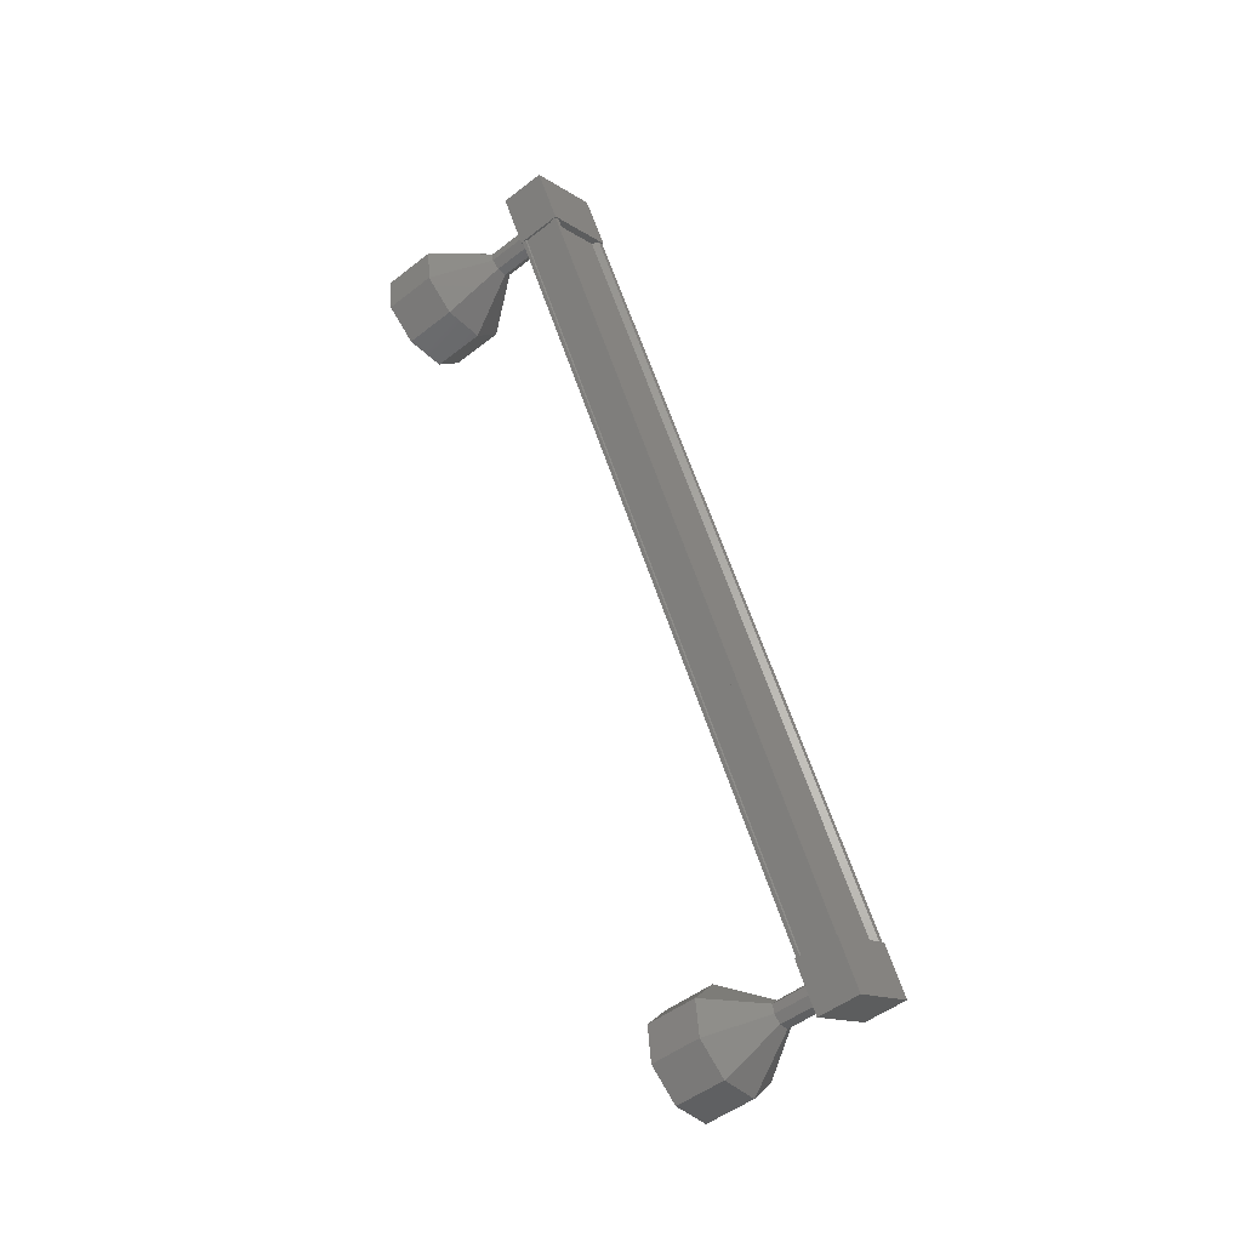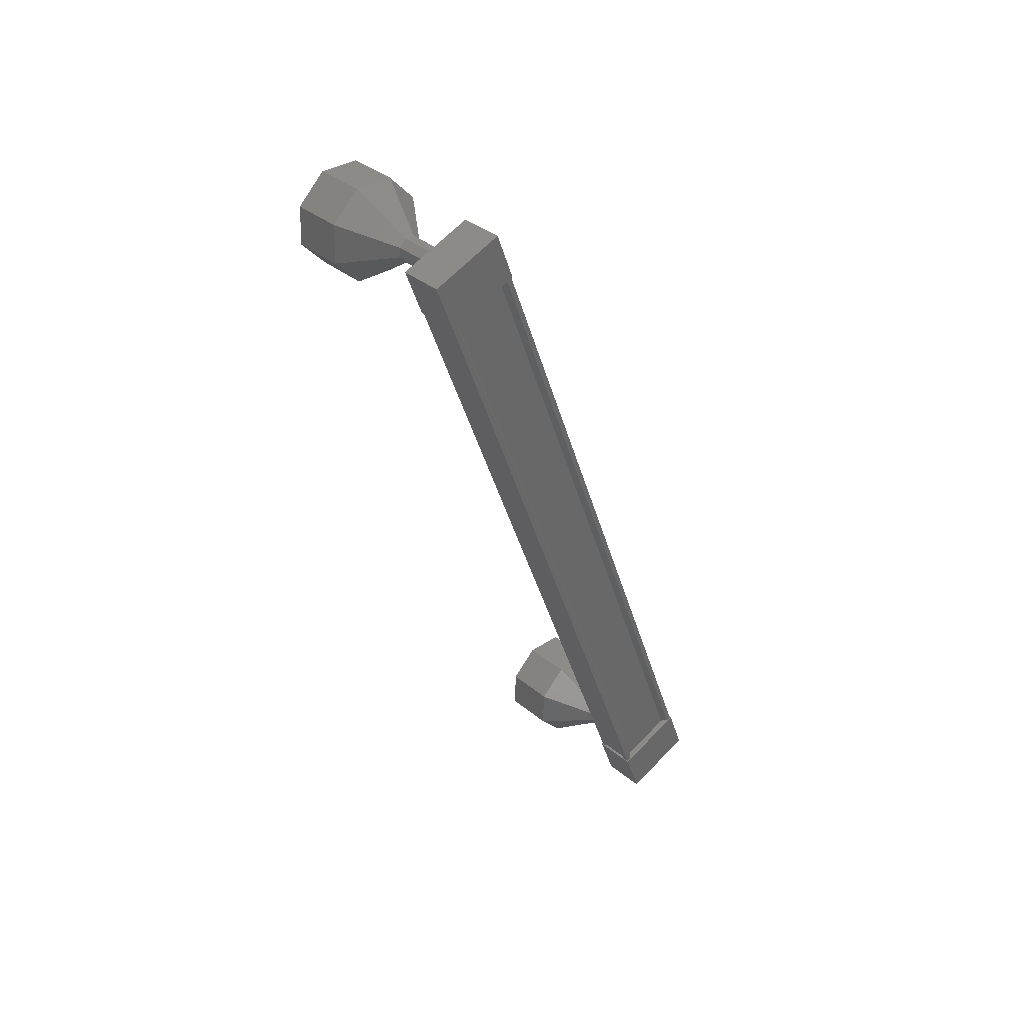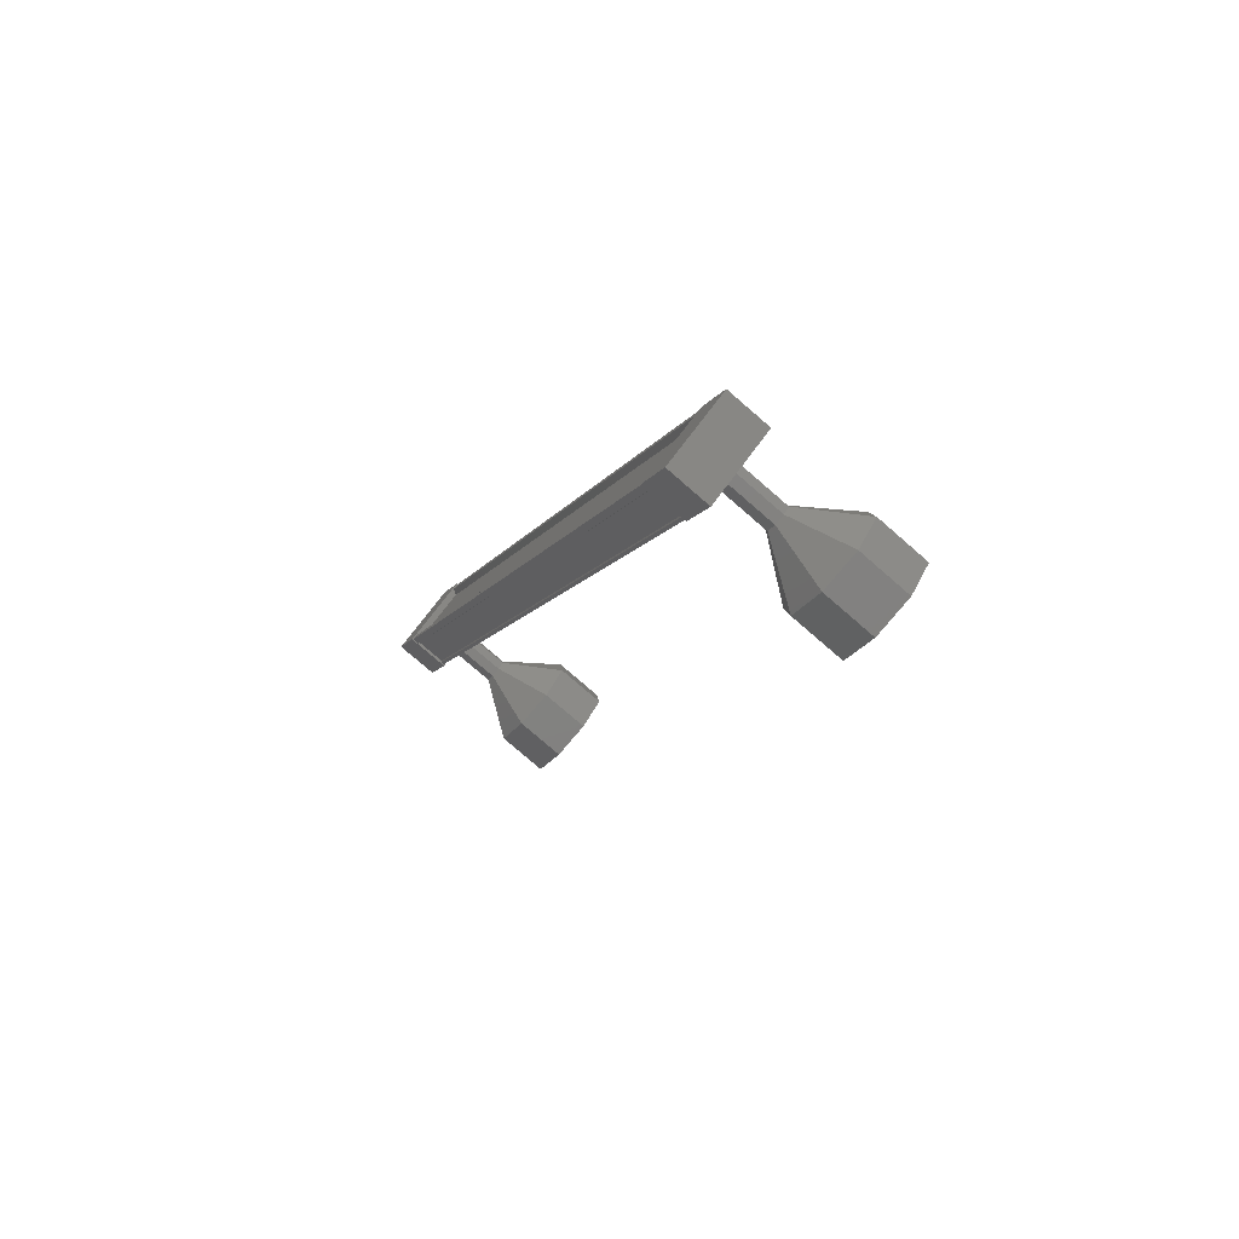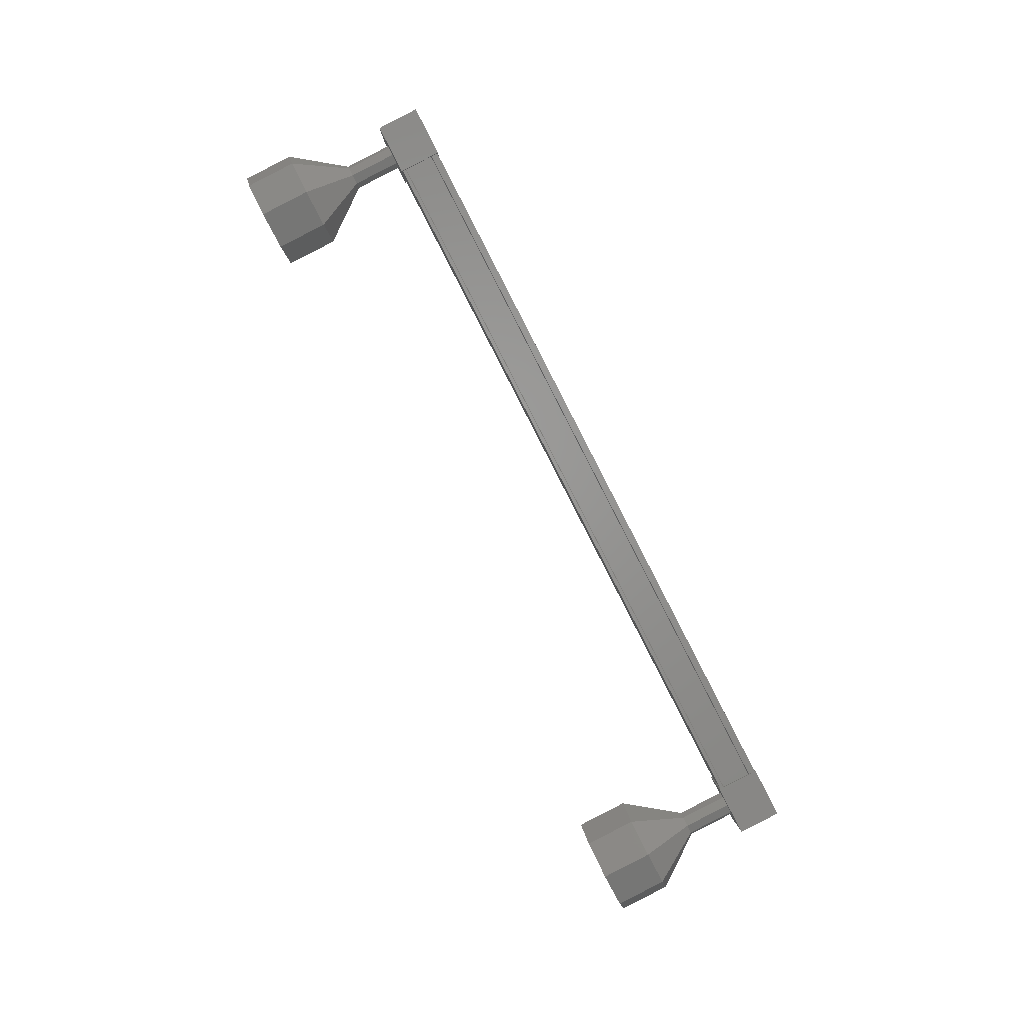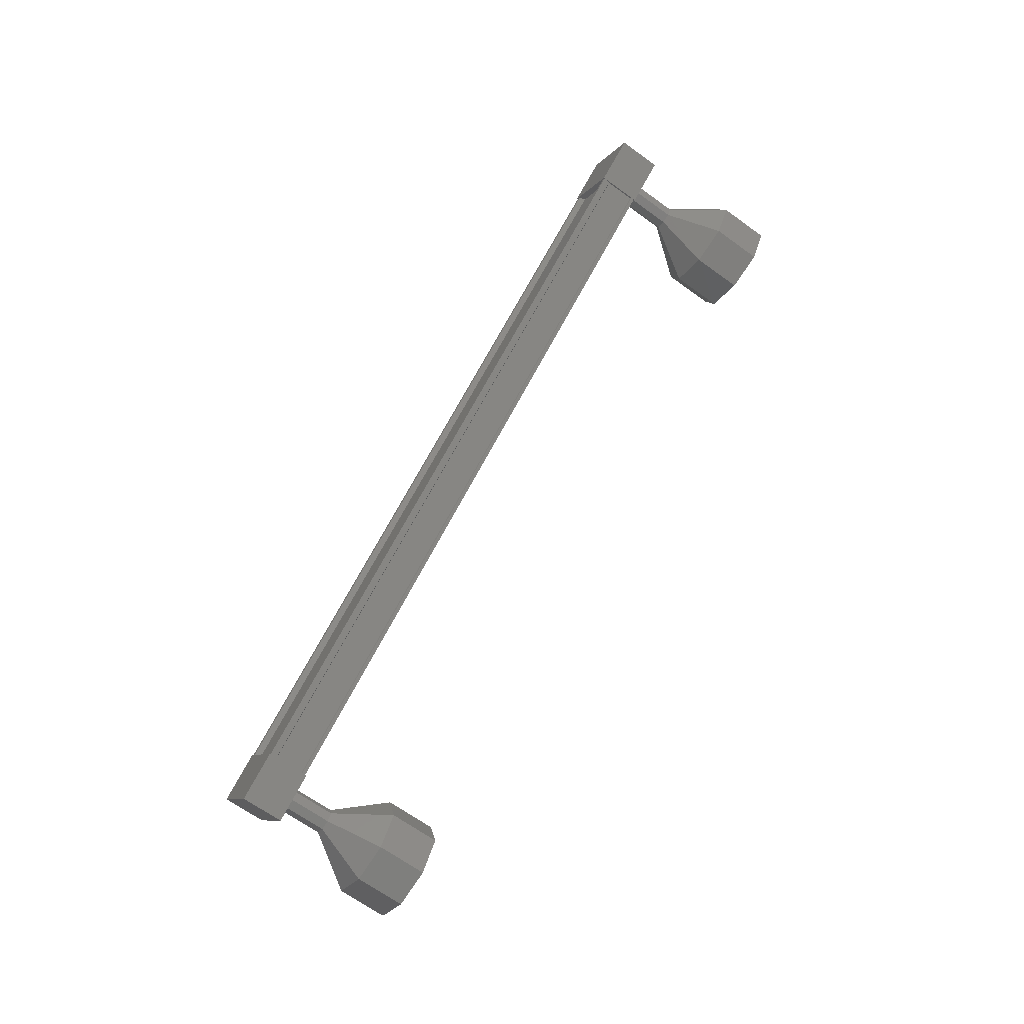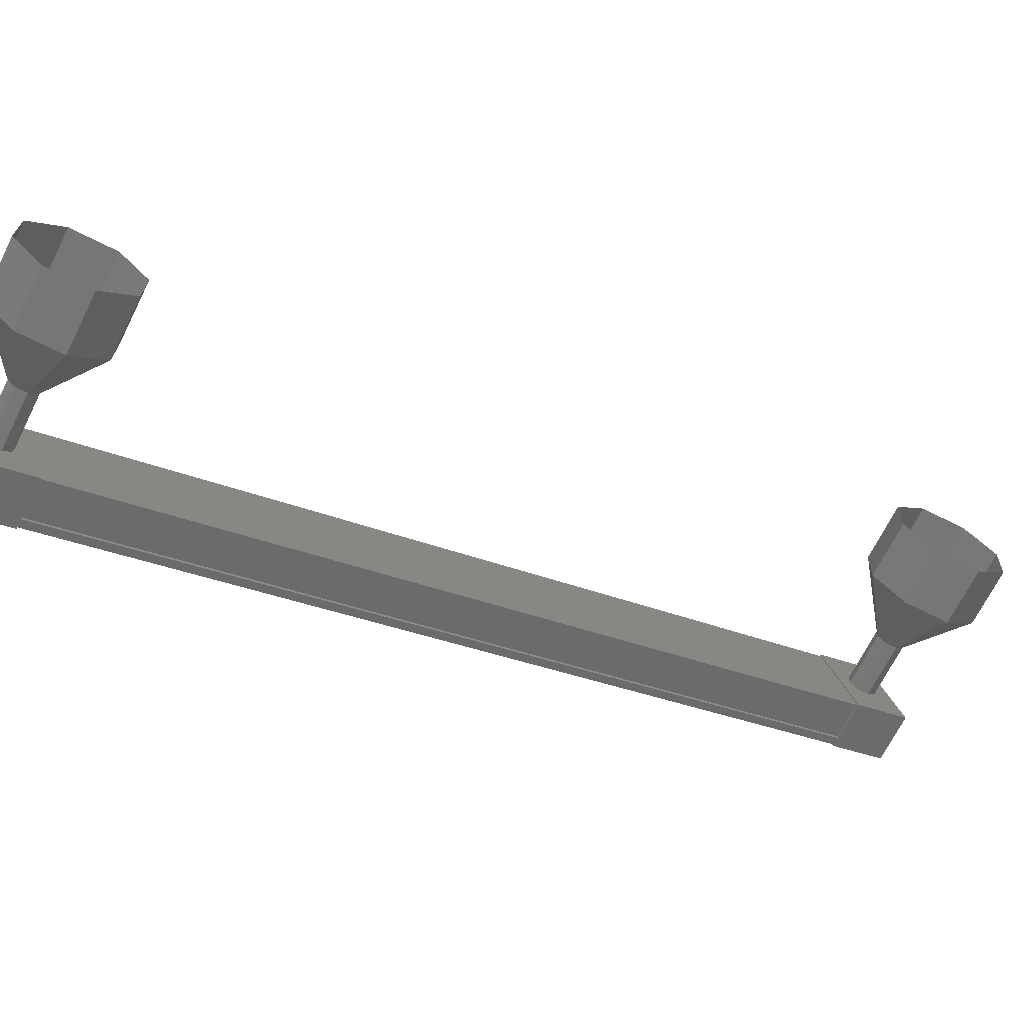
<metadata>
{"format":"stl","ext":"stl","renderer":"f3d","projection":"perspective","resolution":1024,"background":"white","views":[{"elev":-5.5,"azim":-58.3,"up":"+Z"},{"elev":73.8,"azim":-49.5,"up":"+Z"},{"elev":58.6,"azim":122.0,"up":"+Z"},{"elev":7.9,"azim":-93.8,"up":"+Z"},{"elev":-16.3,"azim":65.3,"up":"+Z"},{"elev":28.3,"azim":78.2,"up":"+Y"}]}
</metadata>
<code>
# stl→obj: 116 verts, 152 faces
v -12.78 940.4 114.7
v -12.86 940.3 114.7
v -14.89 933.4 101
v -14.99 933.4 101
v -13.72 933.4 100.8
v -13.64 933.3 100.9
v -11.61 940.3 114.6
v -13.53 933.3 100.9
v -11.51 940.3 114.6
v -13.53 933.9 100.5
v -11.51 940.9 114.2
v -13.56 933.9 100.5
v -11.54 940.9 114.2
v -11.54 940.4 114.5
v -14.81 933.4 101
v -11.69 940.4 114.5
v -11.51 940.4 114.5
v -13.53 933.4 100.8
v -13.56 933.4 100.8
v -15.07 933.1 100.6
v -13.57 933.8 100.1
v -13.57 933.1 100.5
v -13.44 933.5 101.4
v -14.94 933.6 101.5
v -13.44 934.3 101
v -14.94 934.3 101.1
v -15.07 933.9 100.3
v -11.56 940 114.1
v -13.06 940.1 114.3
v -11.56 940.7 113.7
v -13.06 940.8 113.9
v -12.93 941.3 114.8
v -12.93 940.5 115.1
v -11.43 940.4 115
v -11.43 941.2 114.6
v -12.97 940.3 114.7
v -12.97 940.5 114.7
v -14.99 933.5 101
v -12.94 940.5 114.7
v -14.96 933.5 101
v -12.94 941 114.4
v -14.96 934 100.7
v -12.97 941 114.4
v -14.99 934 100.7
v -12.97 941.1 114.4
v -14.99 934.1 100.7
v -11.51 941 114.2
v -13.53 934 100.5
v -12.21 941.9 114
v -12.12 943.2 114.2
v -12.4 941.9 114
v -12.86 943.1 114
v -12.5 941.8 113.8
v -13.24 942.8 113.4
v -12.45 941.8 113.6
v -13.04 942.4 112.8
v -12.28 941.7 113.6
v -12.38 942.3 112.4
v -12.1 941.7 113.6
v -11.64 942.4 112.6
v -12 941.8 113.8
v -11.26 942.7 113.2
v -12.05 941.9 113.9
v -11.45 943 113.9
v -14.22 934.2 100.9
v -14.22 935 100.4
v -14.4 934.1 100.8
v -14.4 935 100.4
v -14.5 934.1 100.7
v -14.5 934.9 100.2
v -14.45 934 100.5
v -14.45 934.9 100.1
v -14.29 933.9 100.4
v -14.29 934.8 99.99
v -14.1 933.9 100.5
v -14.1 934.8 100
v -14 934 100.6
v -14 934.9 100.2
v -14.05 934.1 100.8
v -14.05 935 100.3
v -14.12 936.3 100.6
v -14.12 937.2 100.2
v -14.86 936.2 100.5
v -14.86 937.1 100
v -15.24 935.9 99.88
v -15.24 936.8 99.42
v -15.05 935.5 99.22
v -15.05 936.4 98.76
v -14.38 935.4 98.88
v -14.38 936.3 98.42
v -13.64 935.5 99.05
v -13.64 936.3 98.6
v -13.26 935.8 99.64
v -13.26 936.6 99.19
v -13.46 936.1 100.3
v -13.46 937 99.85
v -12.21 941.1 114.5
v -12.21 942 114
v -12.4 941 114.4
v -12.5 941 114.3
v -12.5 941.9 113.8
v -12.45 940.9 114.1
v -12.28 940.8 114
v -12.1 940.9 114.1
v -12.1 941.8 113.6
v -12 940.9 114.2
v -12 941.8 113.7
v -12.05 941 114.4
v -11.45 943.9 113.4
v -12.12 944.1 113.8
v -12.86 944 113.6
v -13.24 943.7 113
v -13.04 943.3 112.3
v -12.38 943.2 112
v -11.64 943.3 112.2
v -11.26 943.6 112.8
f 1 2 3
f 3 2 4
f 5 6 7
f 7 6 8
f 8 9 7
f 10 11 12
f 12 11 13
f 13 14 12
f 3 15 1
f 1 15 5
f 5 16 1
f 7 16 5
f 9 8 17
f 17 8 18
f 18 14 17
f 19 14 18
f 12 14 19
f 20 21 22
f 22 21 23
f 23 24 22
f 25 24 23
f 26 24 25
f 25 21 26
f 26 21 27
f 27 21 20
f 20 24 27
f 22 24 20
f 28 29 30
f 30 29 31
f 31 32 30
f 29 32 31
f 33 32 29
f 29 34 33
f 33 34 32
f 32 34 35
f 35 30 32
f 34 30 35
f 28 30 34
f 34 29 28
f 2 36 4
f 4 36 37
f 37 38 4
f 39 38 37
f 40 38 39
f 39 41 40
f 40 41 42
f 42 41 43
f 43 44 42
f 45 44 43
f 46 44 45
f 45 47 46
f 46 47 48
f 48 47 10
f 25 23 21
f 24 26 27
f 47 11 10
f 49 50 51
f 51 50 52
f 52 53 51
f 54 53 52
f 55 53 54
f 54 56 55
f 55 56 57
f 57 56 58
f 58 59 57
f 60 59 58
f 61 59 60
f 60 62 61
f 61 62 63
f 63 62 64
f 64 49 63
f 50 49 64
f 65 66 67
f 67 66 68
f 68 69 67
f 70 69 68
f 71 69 70
f 70 72 71
f 71 72 73
f 73 72 74
f 74 75 73
f 76 75 74
f 77 75 76
f 76 78 77
f 77 78 79
f 79 78 80
f 80 65 79
f 66 65 80
f 81 82 83
f 83 82 84
f 84 85 83
f 86 85 84
f 87 85 86
f 86 88 87
f 87 88 89
f 89 88 90
f 90 91 89
f 92 91 90
f 93 91 92
f 92 94 93
f 93 94 95
f 95 94 96
f 96 81 95
f 82 81 96
f 66 81 68
f 68 81 83
f 83 70 68
f 85 70 83
f 72 70 85
f 85 87 72
f 72 87 74
f 74 87 89
f 89 76 74
f 91 76 89
f 78 76 91
f 91 93 78
f 78 93 80
f 80 93 95
f 95 66 80
f 81 66 95
f 97 98 99
f 99 98 51
f 51 100 99
f 101 100 51
f 102 100 101
f 101 55 102
f 102 55 103
f 103 55 57
f 57 104 103
f 105 104 57
f 106 104 105
f 105 107 106
f 106 107 108
f 108 107 63
f 63 97 108
f 98 97 63
f 64 109 50
f 50 109 110
f 110 52 50
f 111 52 110
f 54 52 111
f 111 112 54
f 54 112 56
f 56 112 113
f 113 58 56
f 114 58 113
f 60 58 114
f 114 115 60
f 60 115 62
f 62 115 116
f 116 64 62
f 109 64 116

</code>
